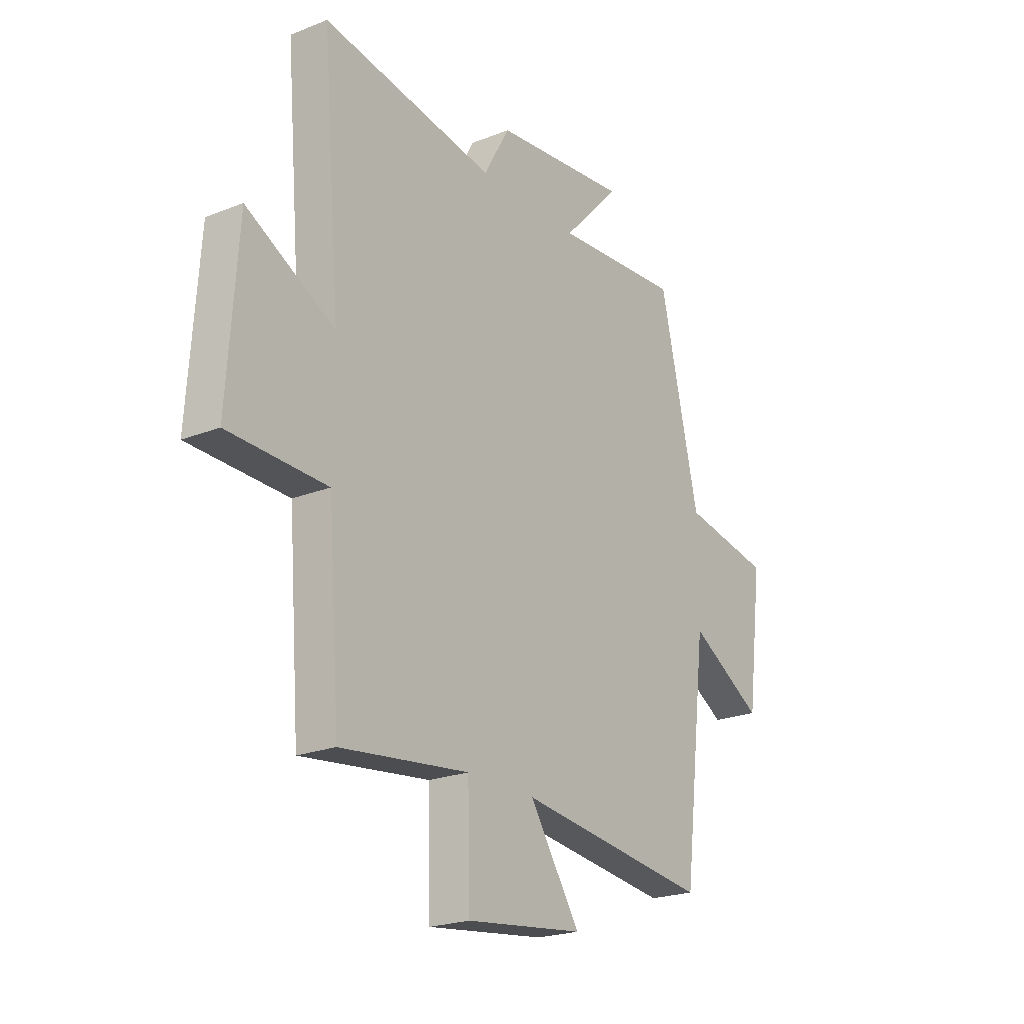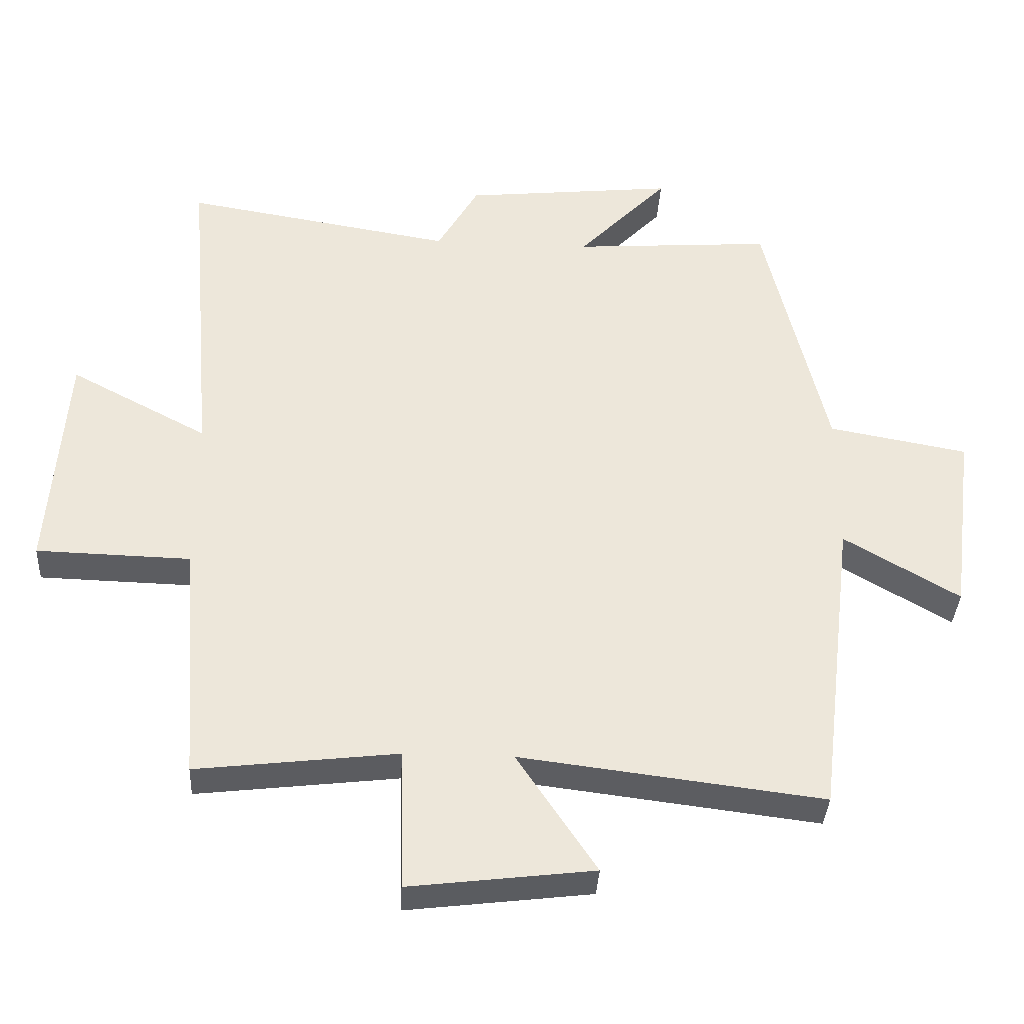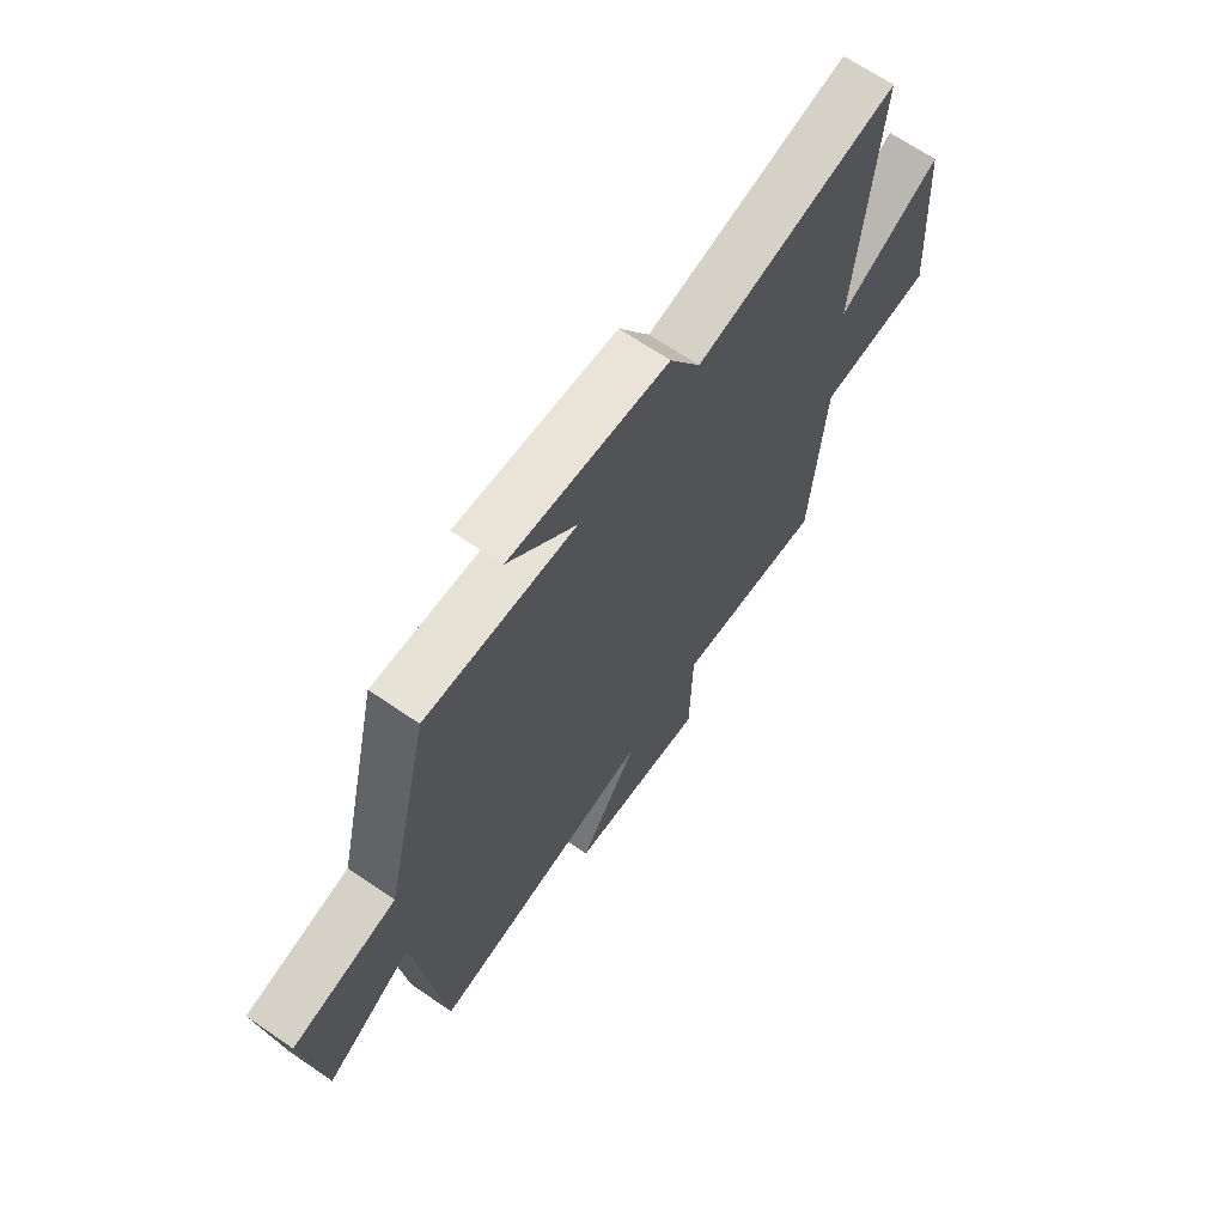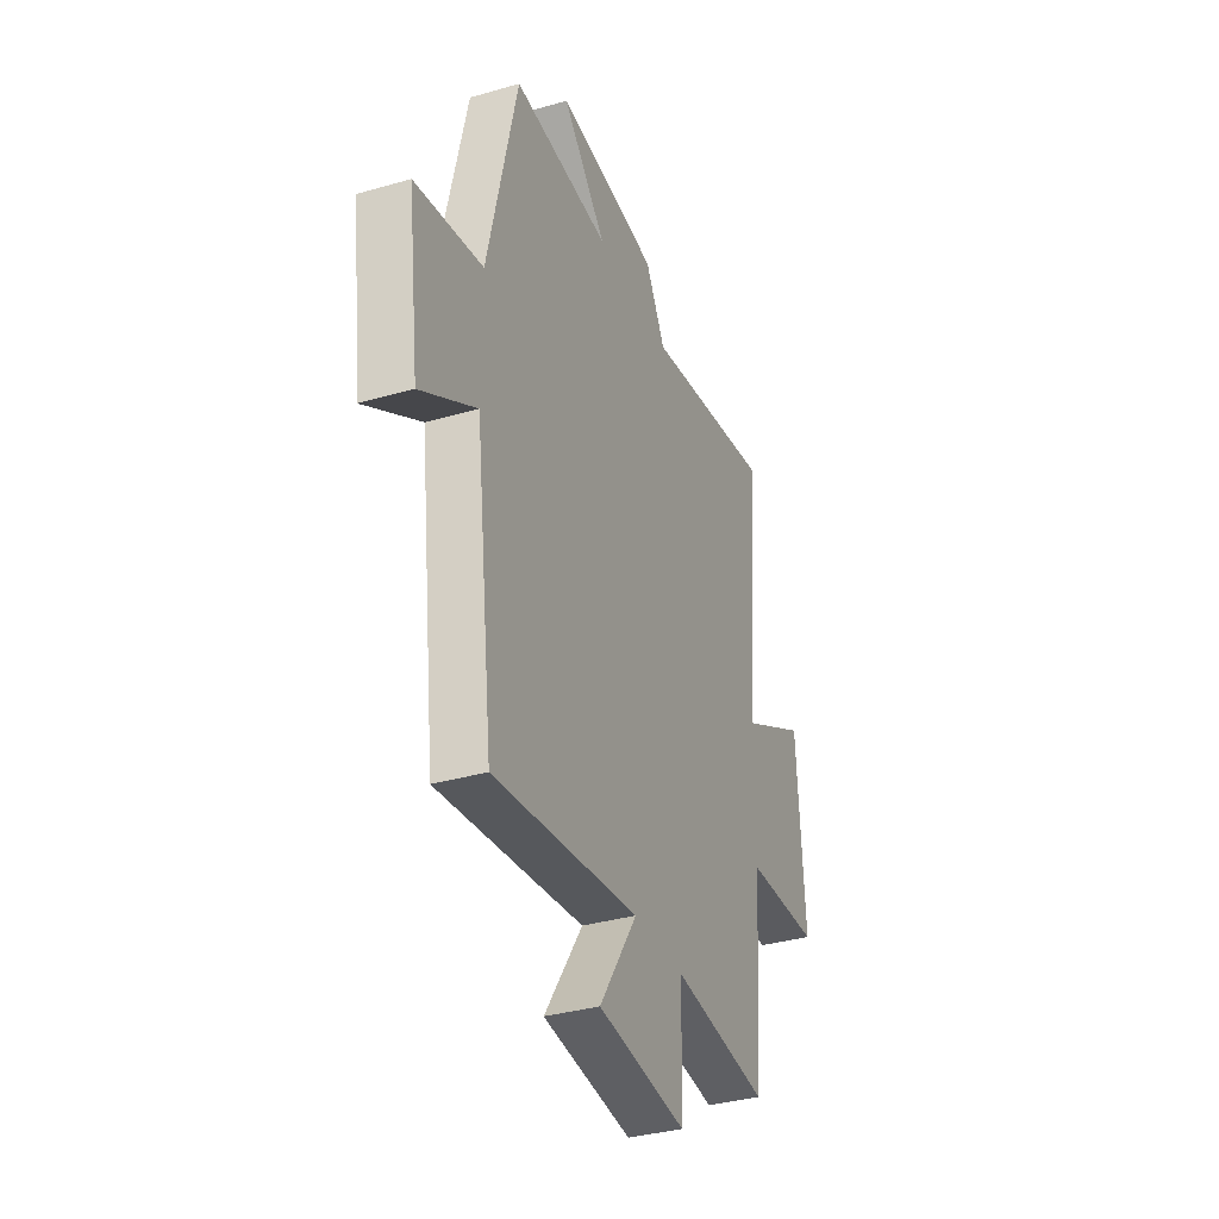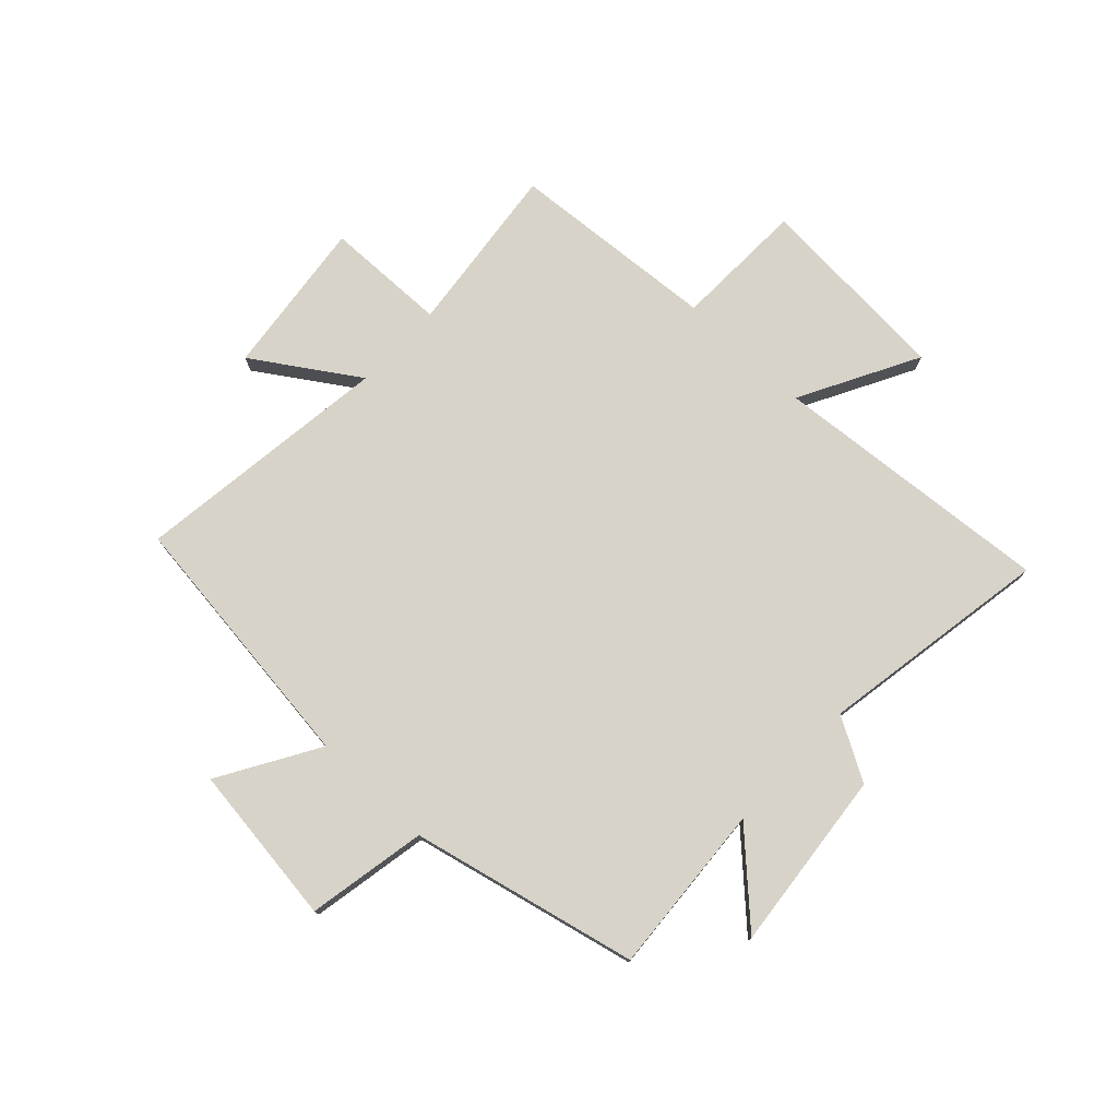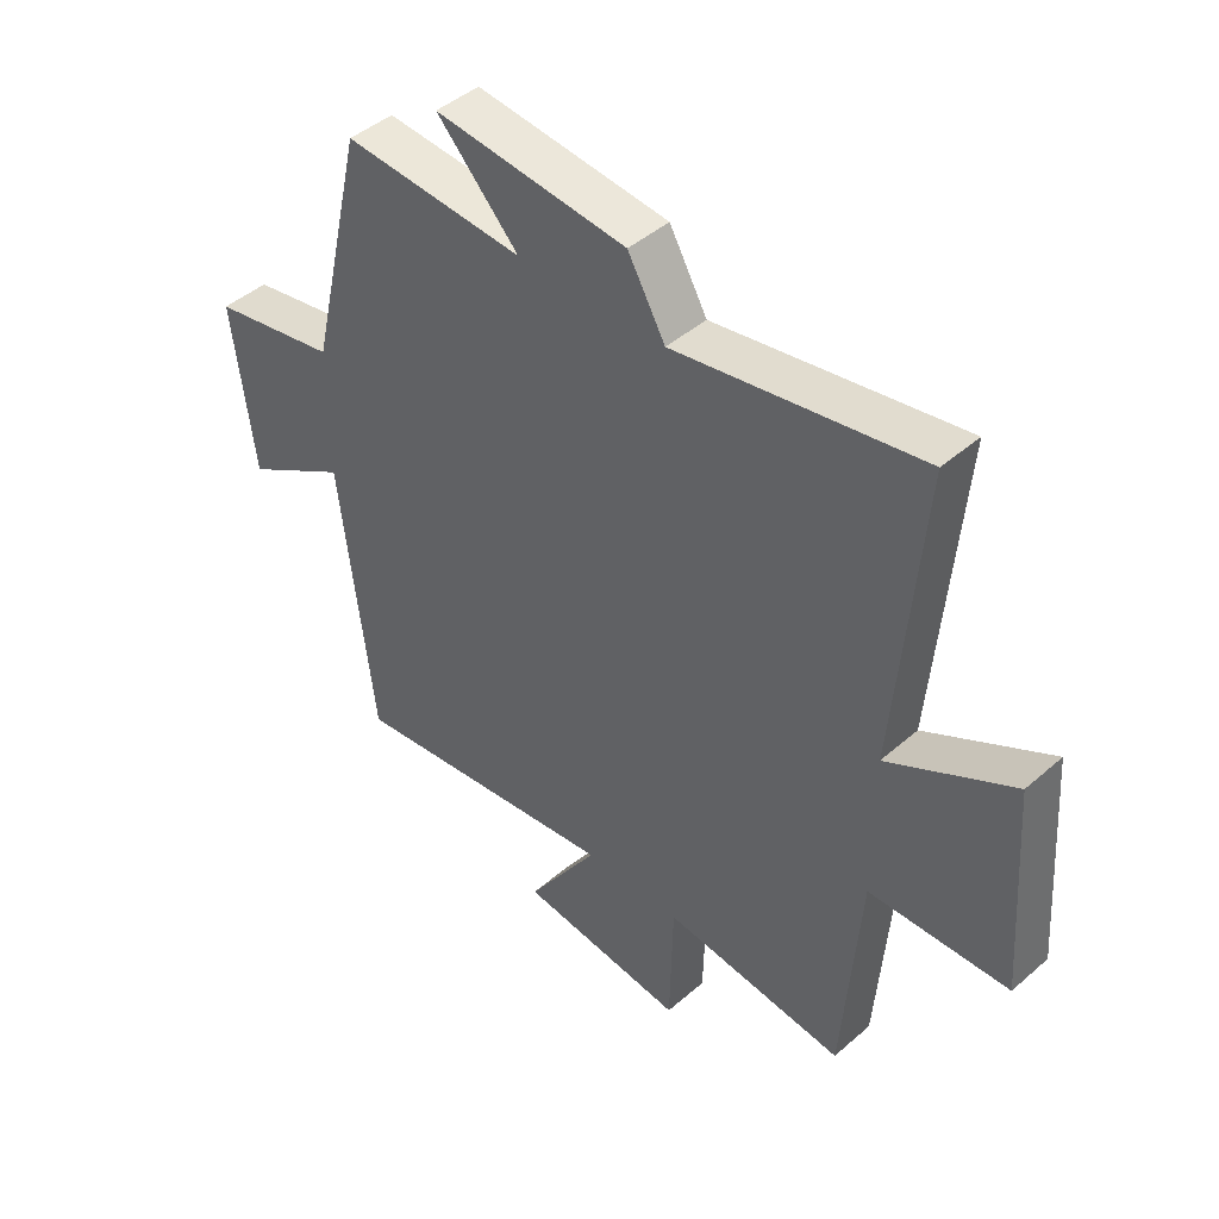
<metadata>
{"format":"obj","ext":"obj","renderer":"f3d","projection":"perspective","resolution":1024,"background":"white","views":[{"elev":-22.1,"azim":124.8,"up":"+Z"},{"elev":-36.6,"azim":176.8,"up":"+Z"},{"elev":67.2,"azim":-55.5,"up":"+Z"},{"elev":-34.9,"azim":-68.9,"up":"+Z"},{"elev":76.5,"azim":-46.6,"up":"+Y"},{"elev":44.4,"azim":44.6,"up":"+Z"}]}
</metadata>
<code>
v 0.542 0.07 0.567
v 0.5 0.07 0.072
v 0.707 0.07 0.182
v 0.731 0.07 -0.164
v 0.5 0.07 -0.17
v 0.472 0.07 -0.536
v 0.171 0.07 -0.5
v 0.166 0.07 -0.714
v -0.11 0.07 -0.68
v 0.009 0.07 -0.5
v -0.444 0.07 -0.556
v -0.5 0.07 -0.092
v -0.673 0.07 -0.194
v -0.709 0.07 0.088
v -0.5 0.07 0.126
v -0.408 0.07 0.522
v -0.108 0.07 0.5
v -0.244 0.07 0.643
v 0.074 0.07 0.609
v 0.136 0.07 0.5
v 0.542 0 0.567
v 0.5 0 0.072
v 0.707 0 0.182
v 0.731 0 -0.164
v 0.5 0 -0.17
v 0.472 0 -0.536
v 0.171 0 -0.5
v 0.166 0 -0.714
v -0.11 0 -0.68
v 0.009 0 -0.5
v -0.444 0 -0.556
v -0.5 0 -0.092
v -0.673 0 -0.194
v -0.709 0 0.088
v -0.5 0 0.126
v -0.408 0 0.522
v -0.108 0 0.5
v -0.244 0 0.643
v 0.074 0 0.609
v 0.136 0 0.5
f 17 18 19 20
f 15 16 17
f 15 17 20
f 12 13 14 15
f 10 11 12 15
f 10 15 20 1
f 7 8 9 10
f 5 6 7
f 5 7 10
f 2 3 4 5
f 2 5 10
f 1 2 10
f 40 39 38 37
f 37 36 35
f 40 37 35
f 35 34 33 32
f 35 32 31 30
f 21 40 35 30
f 30 29 28 27
f 27 26 25
f 30 27 25
f 25 24 23 22
f 30 25 22
f 30 22 21
f 1 21 22 2
f 2 22 23 3
f 3 23 24 4
f 4 24 25 5
f 5 25 26 6
f 6 26 27 7
f 7 27 28 8
f 8 28 29 9
f 9 29 30 10
f 10 30 31 11
f 11 31 32 12
f 12 32 33 13
f 13 33 34 14
f 14 34 35 15
f 15 35 36 16
f 16 36 37 17
f 17 37 38 18
f 18 38 39 19
f 19 39 40 20
f 20 40 21 1

</code>
